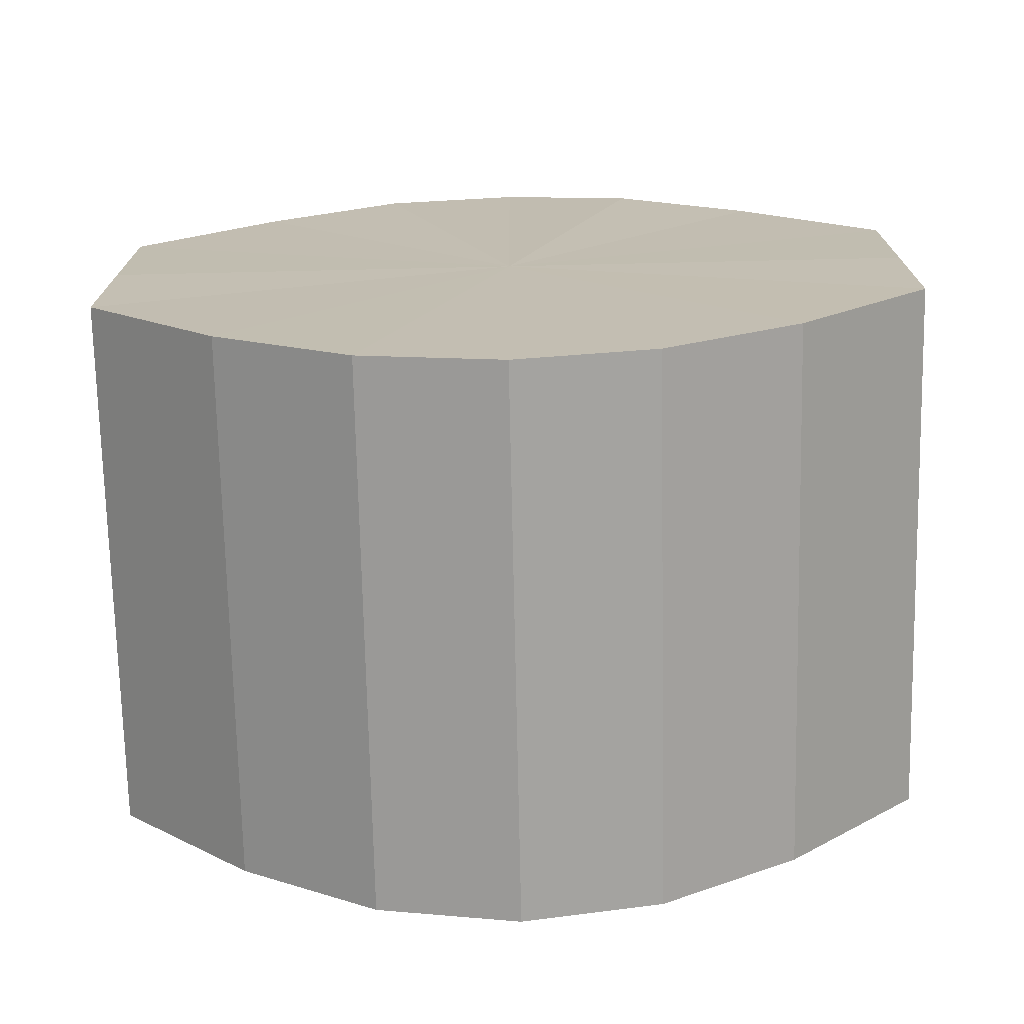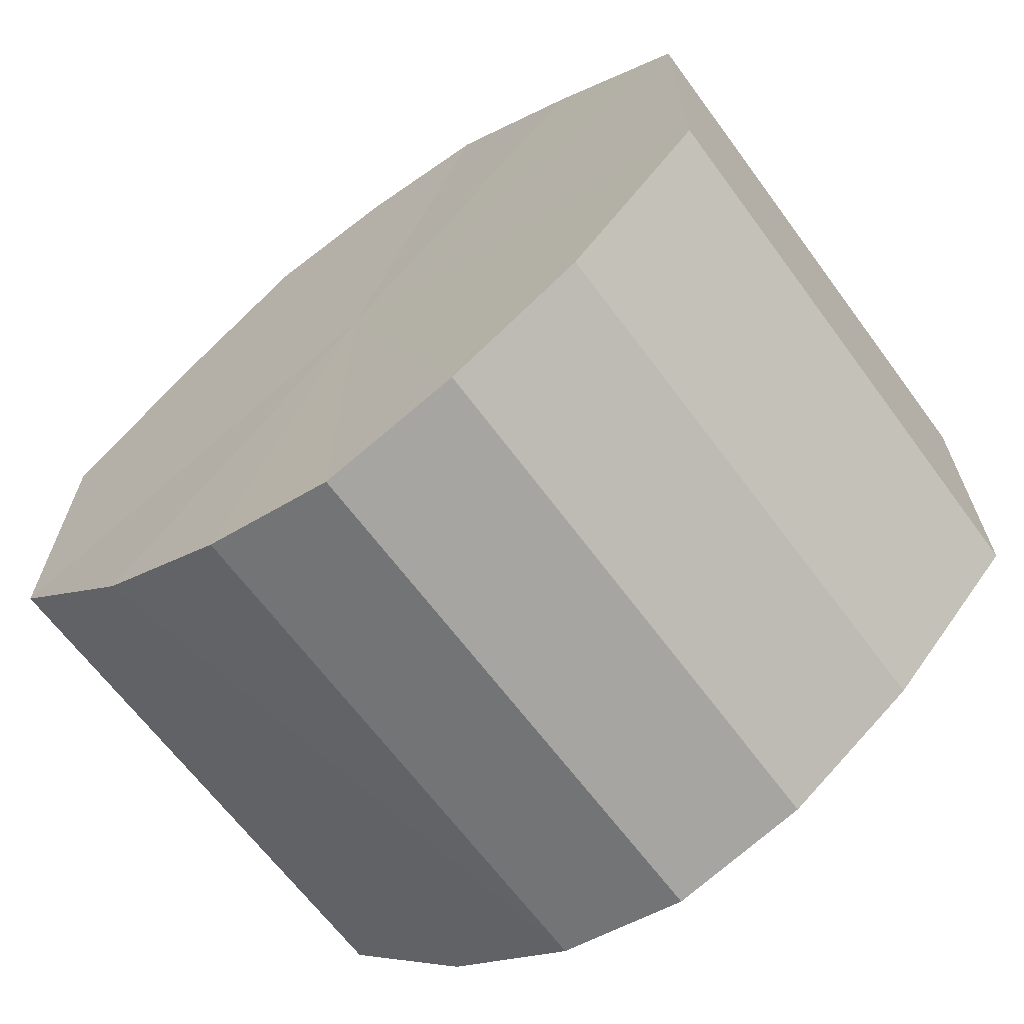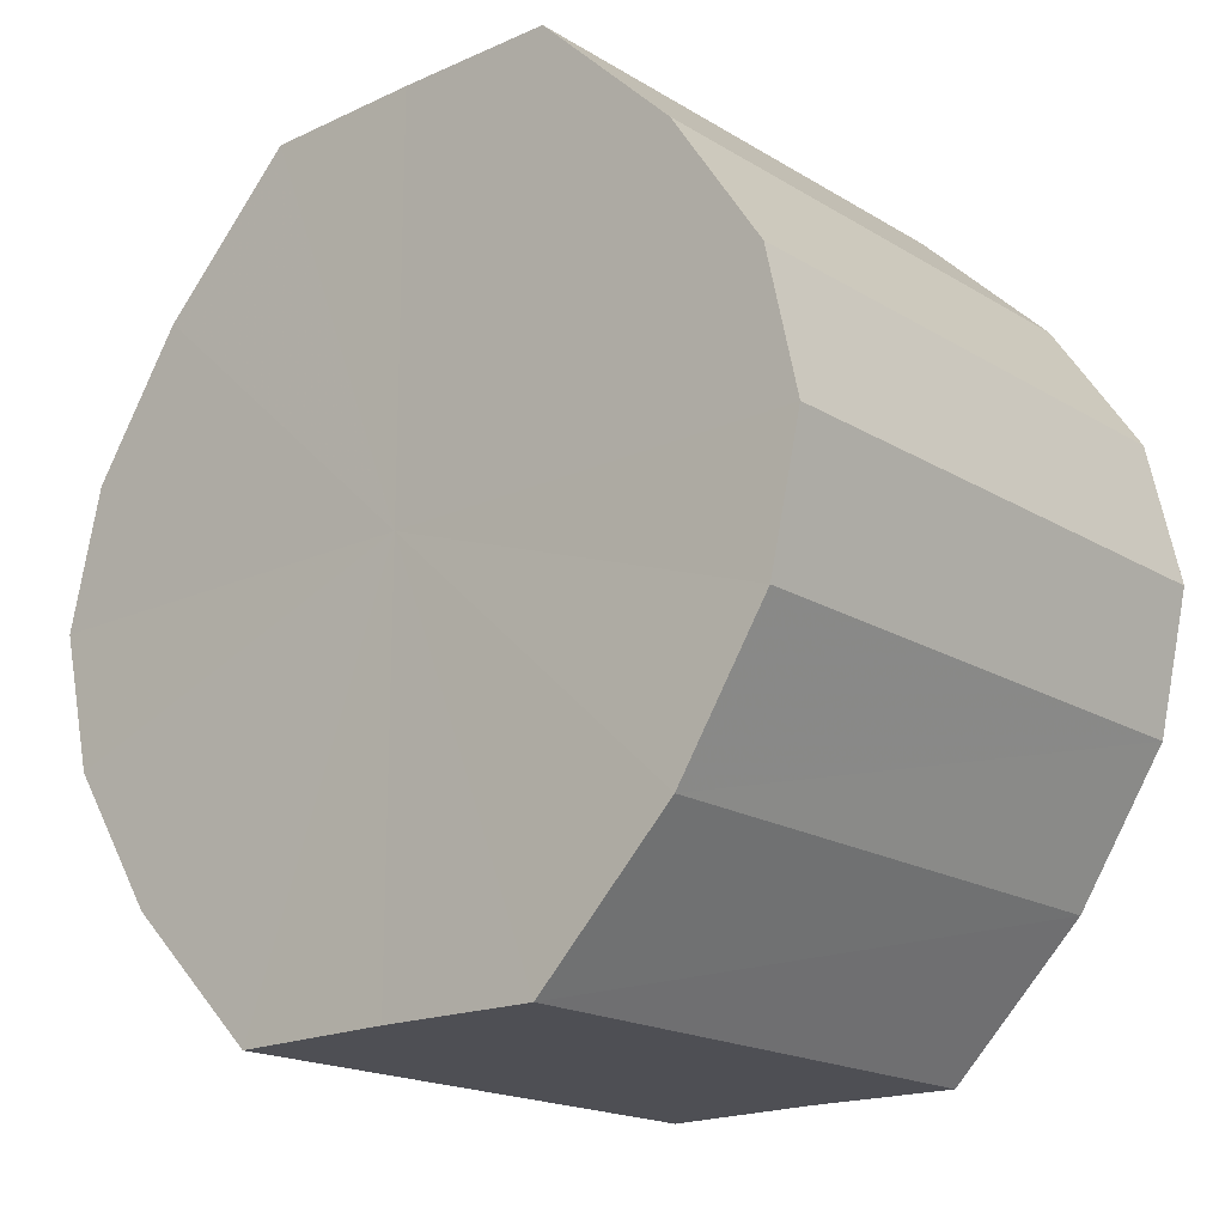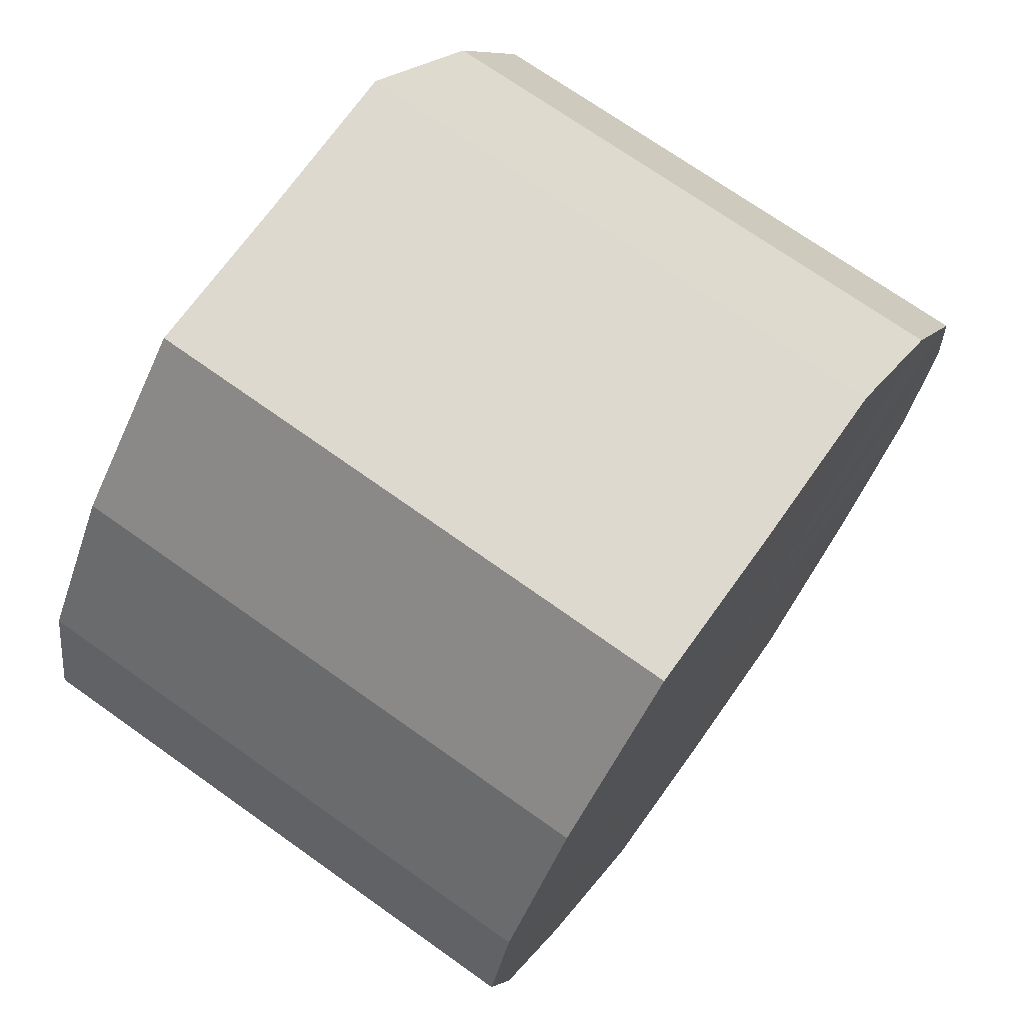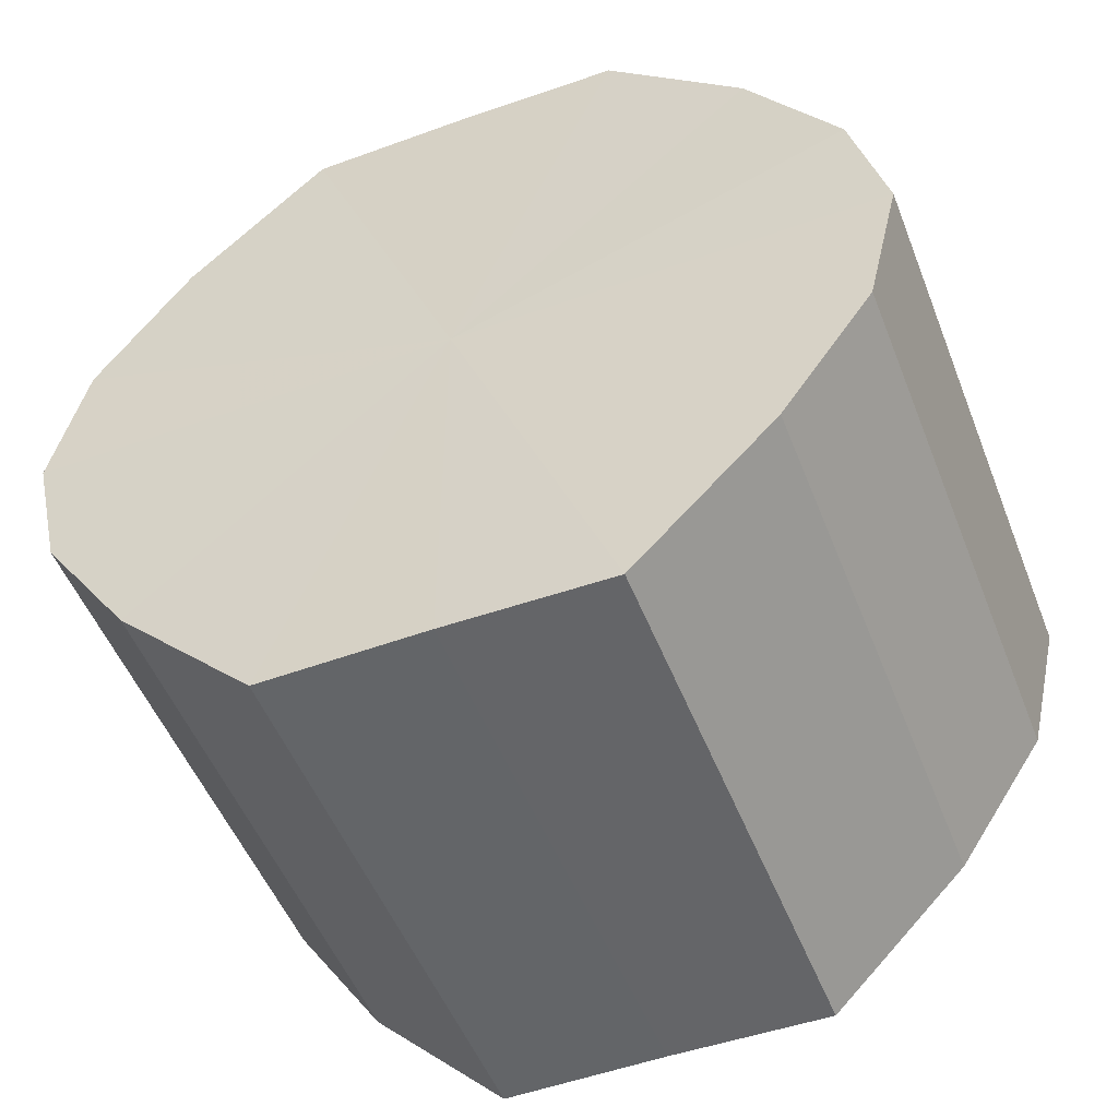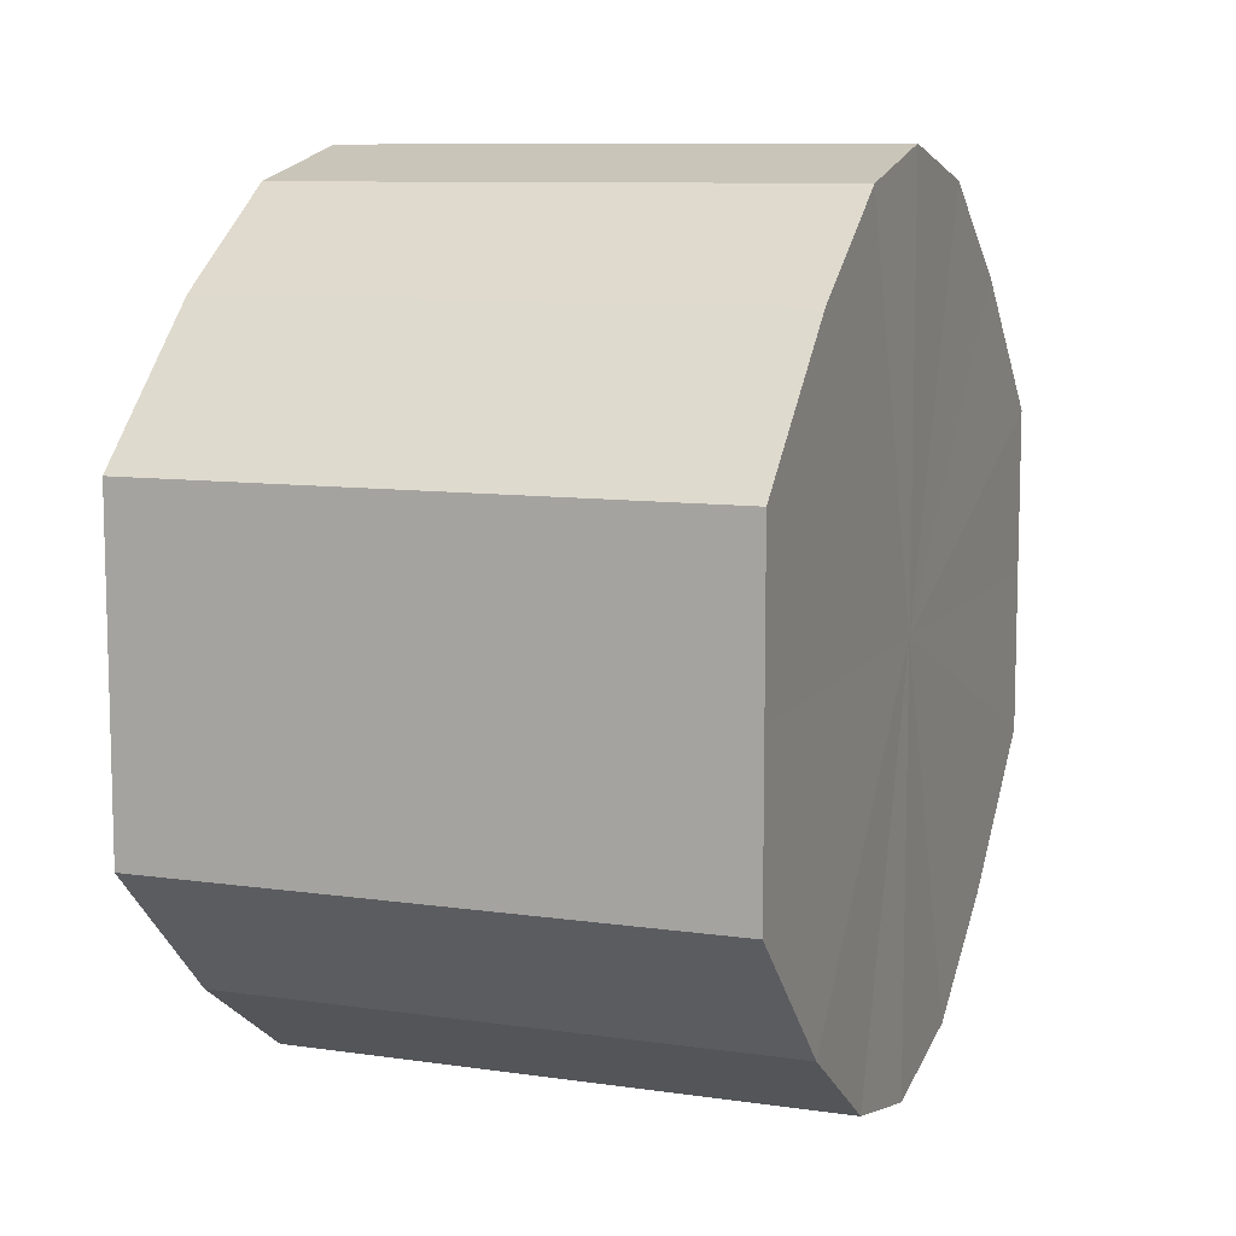
<metadata>
{"format":"obj","ext":"obj","renderer":"f3d","projection":"perspective","resolution":1024,"background":"white","views":[{"elev":-72.5,"azim":-88.7,"up":"+Z"},{"elev":-65.9,"azim":126.5,"up":"+Z"},{"elev":-18.5,"azim":131.1,"up":"+Y"},{"elev":71.5,"azim":-144.6,"up":"+Y"},{"elev":-51.4,"azim":111.2,"up":"+Y"},{"elev":9.4,"azim":-159.2,"up":"+Z"}]}
</metadata>
<code>
o 7700
v 2225 1880 7.405
v 2225 1880 7.417
v 2225 1880 7.405
v 2225 1880 7.427
v 2225 1880 7.417
v 2225 1880 7.393
v 2225 1880 7.393
v 2225 1880 7.433
v 2225 1880 7.427
v 2225 1880 7.383
v 2225 1880 7.383
v 2225 1880 7.436
v 2225 1880 7.433
v 2225 1880 7.377
v 2225 1880 7.377
v 2225 1880 7.433
v 2225 1880 7.436
v 2225 1880 7.374
v 2225 1880 7.374
v 2225 1880 7.427
v 2225 1880 7.433
v 2225 1880 7.377
v 2225 1880 7.377
v 2225 1880 7.417
v 2225 1880 7.427
v 2225 1880 7.383
v 2225 1880 7.383
v 2225 1880 7.405
v 2225 1880 7.417
v 2225 1880 7.393
v 2225 1880 7.393
v 2225 1880 7.405
v 2225 1880 7.405
v 2225 1880 7.417
v 2225 1880 7.417
v 2225 1880 7.427
v 2225 1880 7.427
v 2225 1880 7.393
v 2225 1880 7.405
v 2225 1880 7.383
v 2225 1880 7.393
v 2225 1880 7.433
v 2225 1880 7.433
v 2225 1880 7.377
v 2225 1880 7.383
v 2225 1880 7.374
v 2225 1880 7.377
v 2225 1880 7.436
v 2225 1880 7.436
v 2225 1880 7.377
v 2225 1880 7.374
v 2225 1880 7.383
v 2225 1880 7.377
v 2225 1880 7.433
v 2225 1880 7.433
v 2225 1880 7.393
v 2225 1880 7.383
v 2225 1880 7.405
v 2225 1880 7.393
v 2225 1880 7.427
v 2225 1880 7.427
v 2225 1880 7.417
v 2225 1880 7.405
v 2225 1880 7.417
v 2225 1880 7.405
v 2225 1880 7.417
v 2225 1880 7.405
v 2225 1880 7.427
v 2225 1880 7.393
v 2225 1880 7.433
v 2225 1880 7.383
v 2225 1880 7.436
v 2225 1880 7.377
v 2225 1880 7.433
v 2225 1880 7.374
v 2225 1880 7.427
v 2225 1880 7.377
v 2225 1880 7.417
v 2225 1880 7.383
v 2225 1880 7.405
v 2225 1880 7.393
v 2225 1880 7.405
v 2225 1880 7.405
v 2225 1880 7.417
v 2225 1880 7.393
v 2225 1880 7.427
v 2225 1880 7.383
v 2225 1880 7.433
v 2225 1880 7.377
v 2225 1880 7.436
v 2225 1880 7.374
v 2225 1880 7.433
v 2225 1880 7.377
v 2225 1880 7.427
v 2225 1880 7.383
v 2225 1880 7.417
v 2225 1880 7.393
v 2225 1880 7.405
f 1 2 3
f 2 4 5
f 6 1 7
f 4 8 9
f 10 6 11
f 8 12 13
f 14 10 15
f 12 16 17
f 18 14 19
f 16 20 21
f 22 18 23
f 20 24 25
f 26 22 27
f 24 28 29
f 30 26 31
f 28 30 32
f 33 34 35
f 35 36 37
f 38 39 33
f 40 41 38
f 37 42 43
f 44 45 40
f 46 47 44
f 43 48 49
f 50 51 46
f 52 53 50
f 49 54 55
f 56 57 52
f 58 59 56
f 55 60 61
f 62 63 58
f 61 64 62
f 65 66 67
f 65 68 66
f 65 67 69
f 65 70 68
f 65 69 71
f 65 72 70
f 65 71 73
f 65 74 72
f 65 73 75
f 65 76 74
f 65 75 77
f 65 78 76
f 65 77 79
f 65 80 78
f 65 79 81
f 65 81 80
f 82 83 84
f 82 85 83
f 82 84 86
f 82 87 85
f 82 86 88
f 82 89 87
f 82 88 90
f 82 91 89
f 82 90 92
f 82 93 91
f 82 92 94
f 82 95 93
f 82 94 96
f 82 97 95
f 82 96 98
f 82 98 97

</code>
